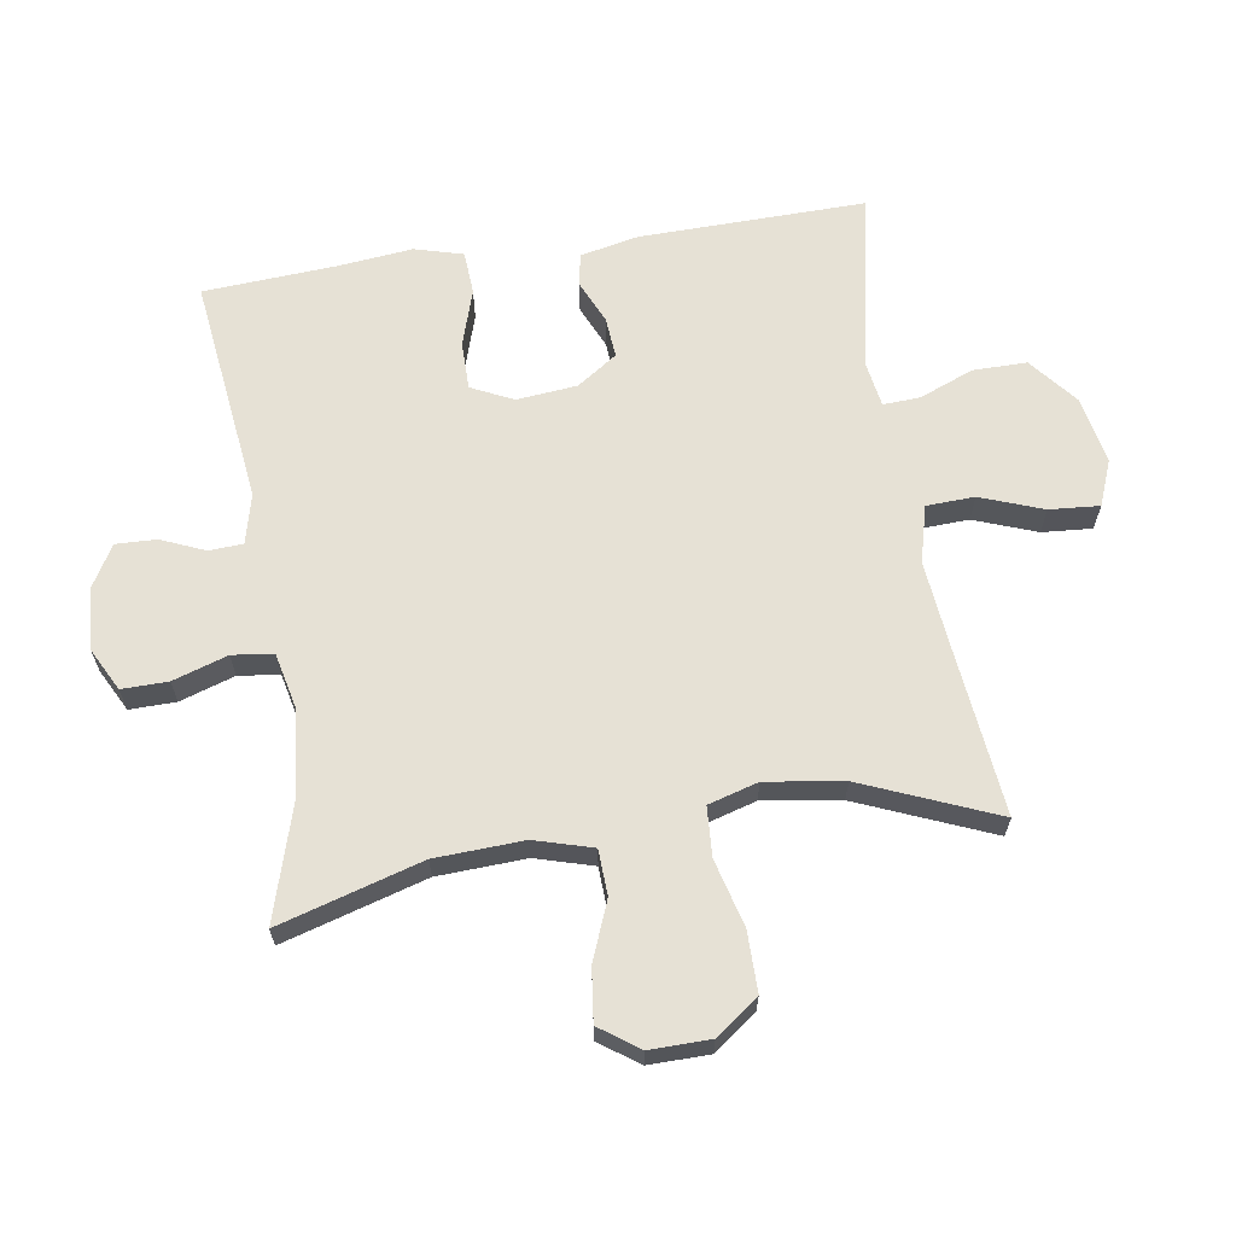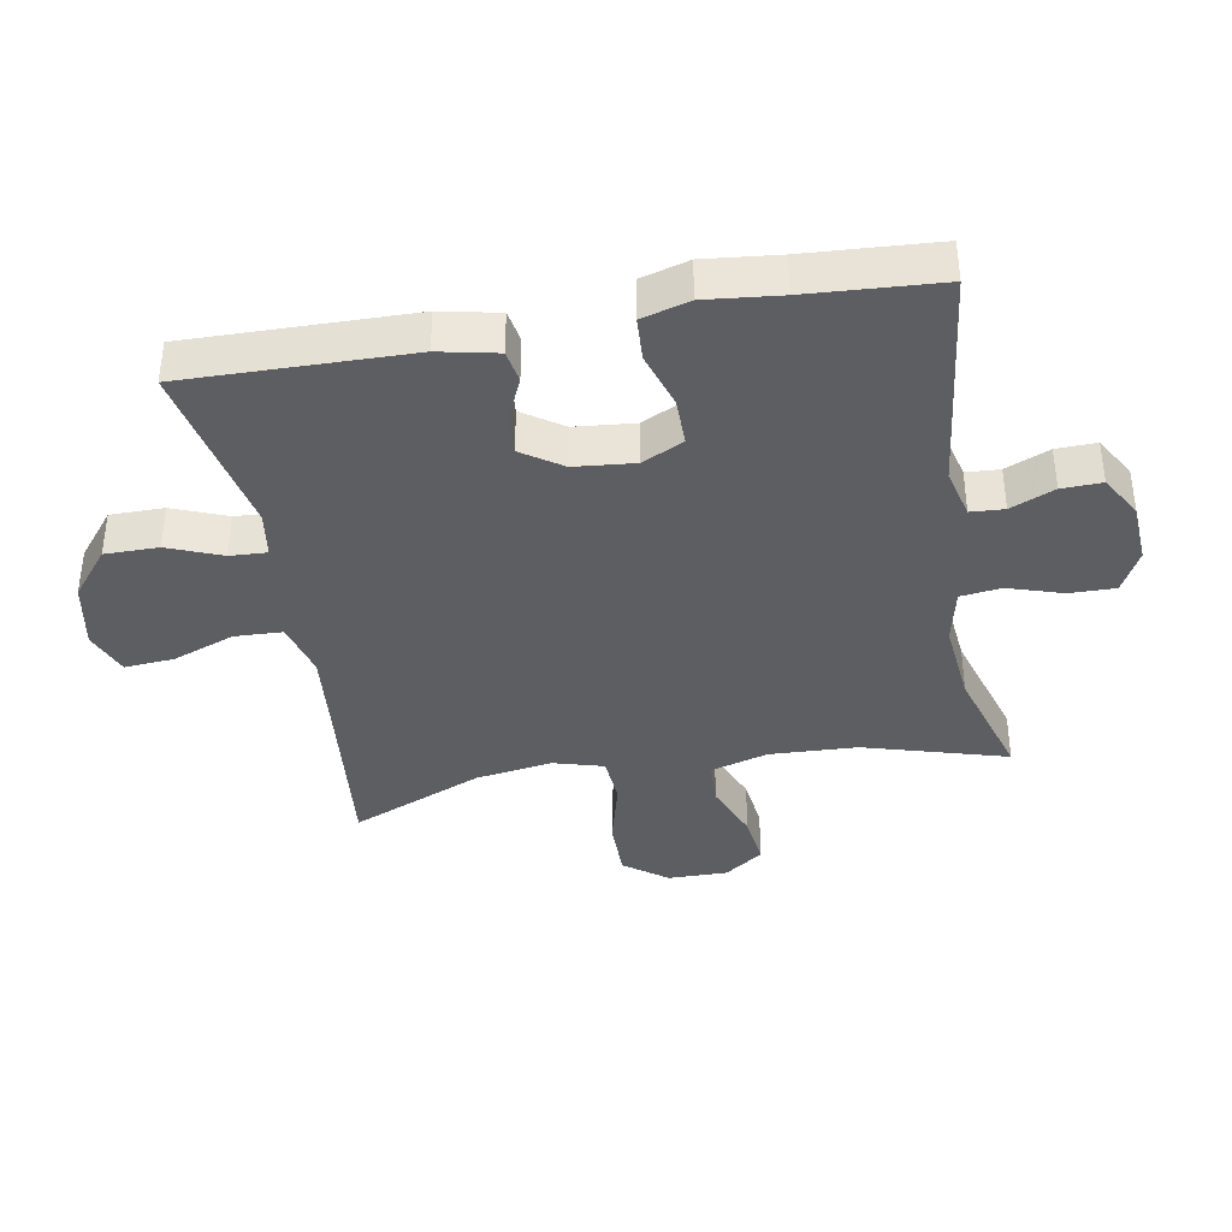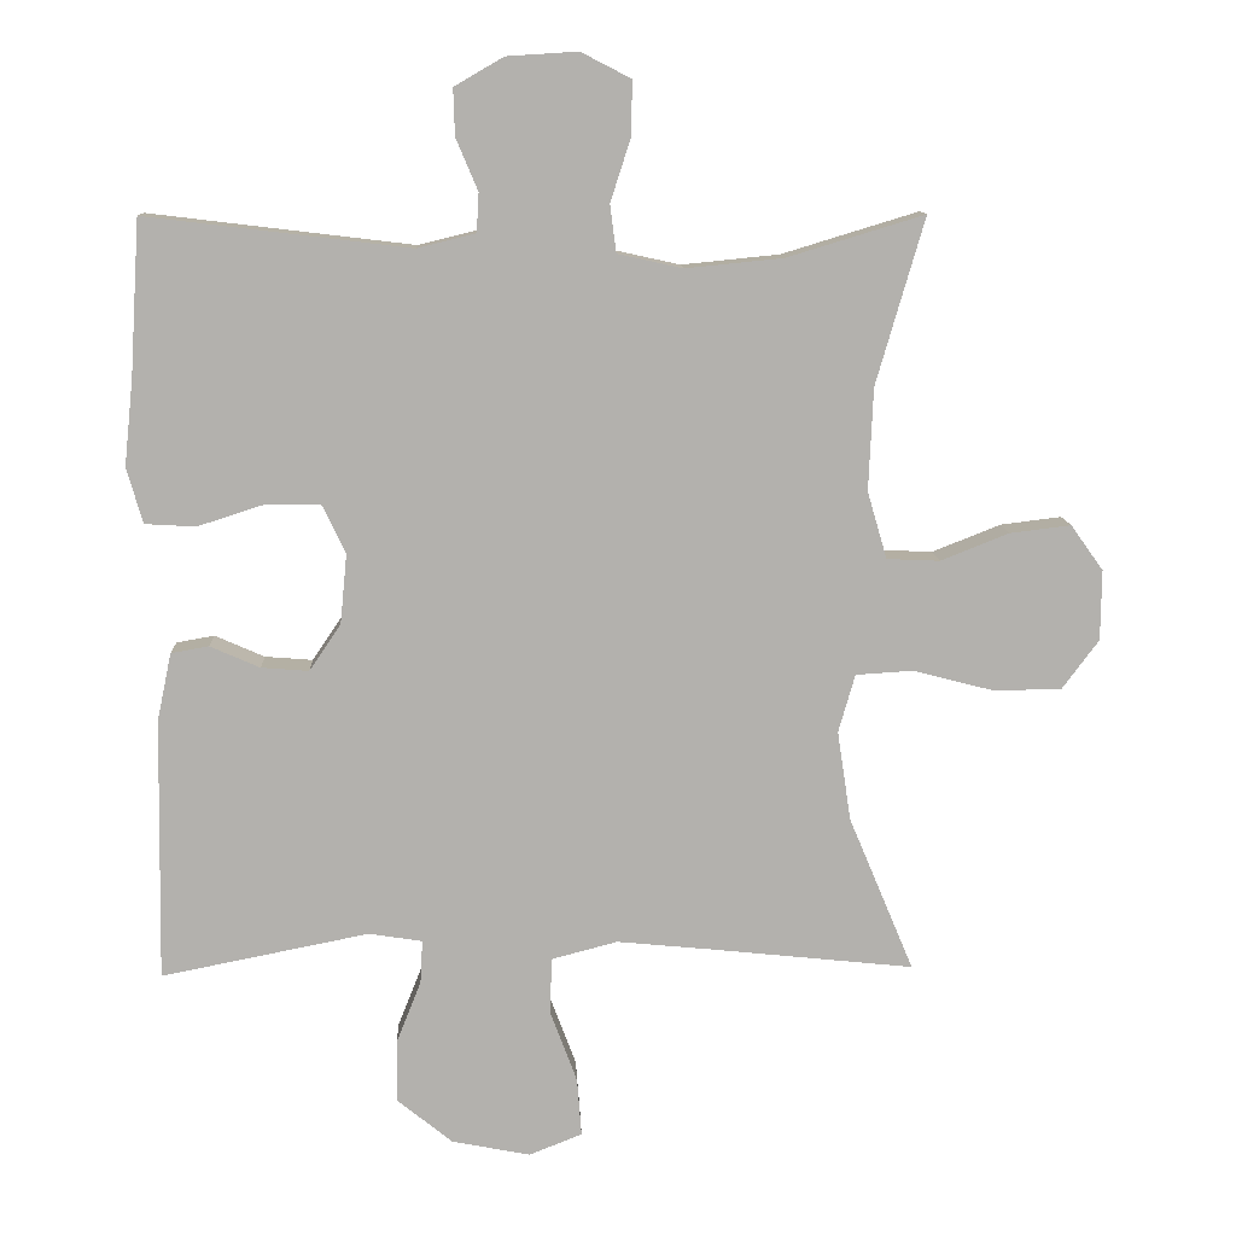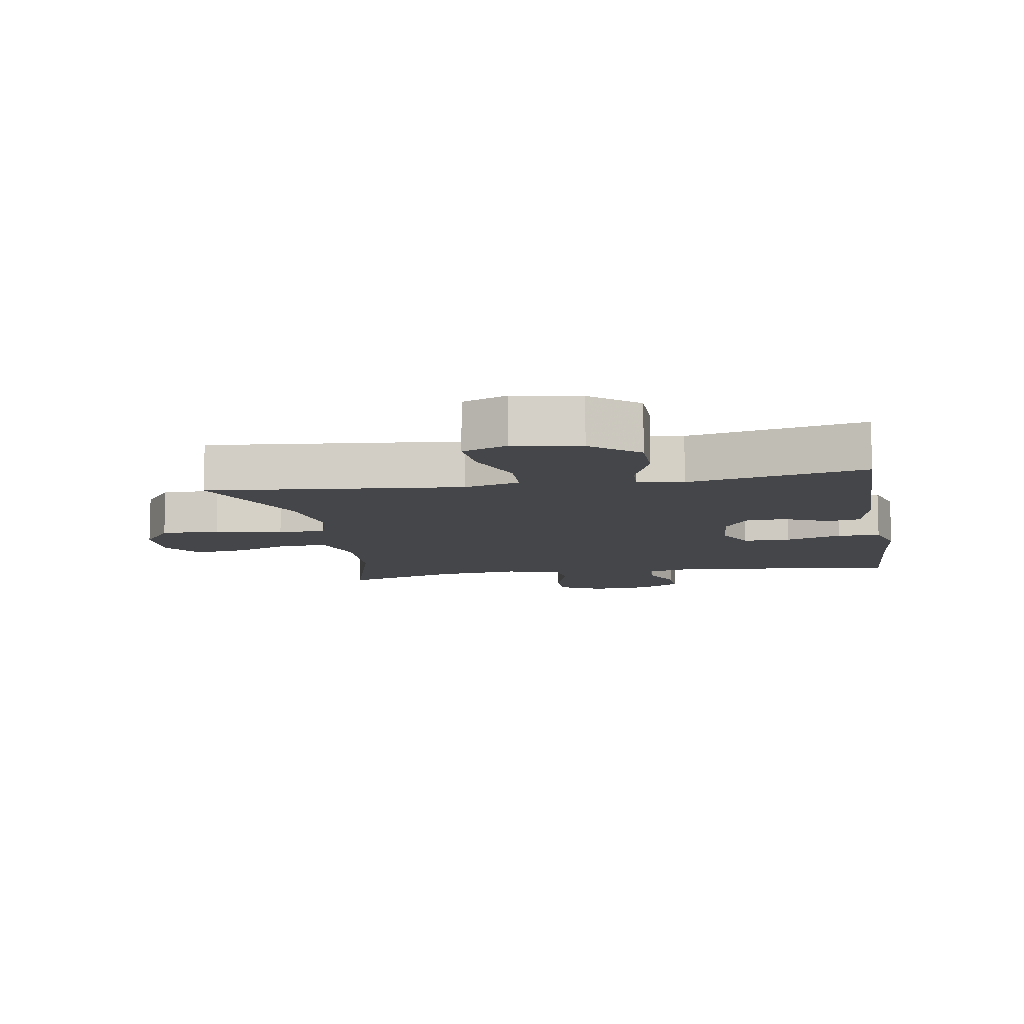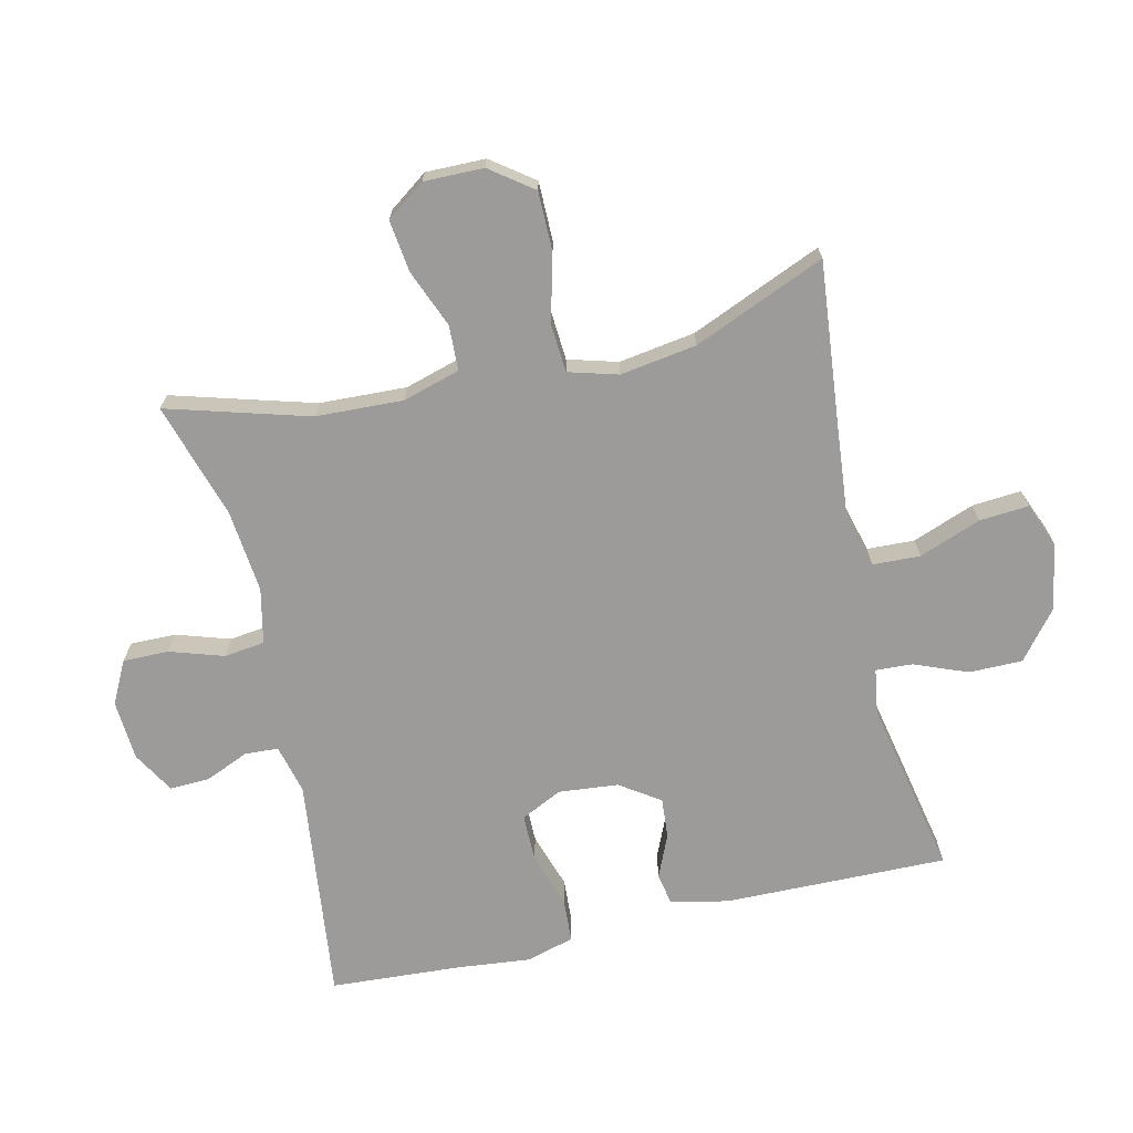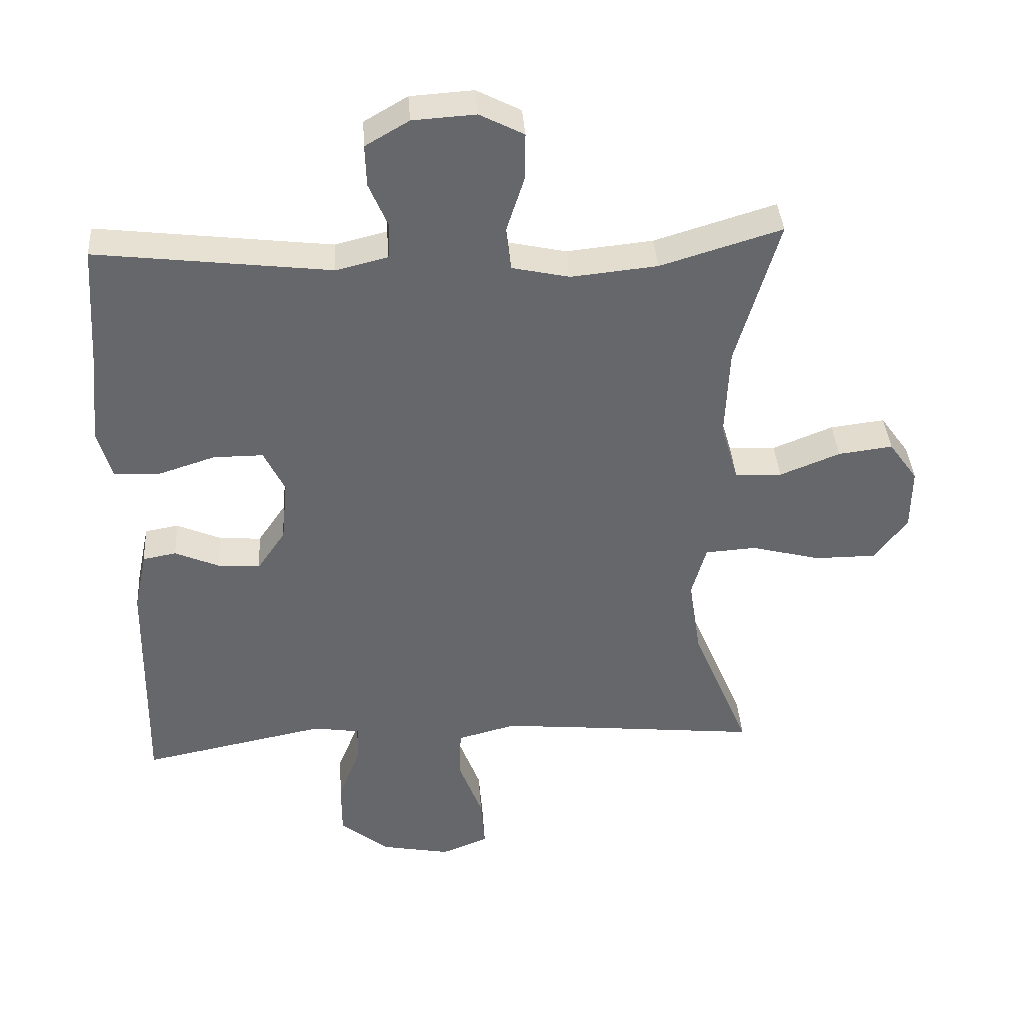
<metadata>
{"format":"obj","ext":"obj","renderer":"f3d","projection":"perspective","resolution":1024,"background":"white","views":[{"elev":64.5,"azim":81.0,"up":"+Y"},{"elev":-38.3,"azim":-79.9,"up":"+Y"},{"elev":11.0,"azim":-2.2,"up":"+Z"},{"elev":-9.7,"azim":-170.2,"up":"+Y"},{"elev":-69.7,"azim":103.1,"up":"+Y"},{"elev":38.3,"azim":-3.9,"up":"+Z"}]}
</metadata>
<code>
v 0.5 0.07 -0.5
v 0.24 0.07 -0.473
v 0.105 0.07 -0.46
v 0.018 0.07 -0.483
v 0.015 0.07 -0.557
v 0.051 0.07 -0.653
v 0.057 0.07 -0.73
v -0.013 0.07 -0.758
v -0.117 0.07 -0.738
v -0.19 0.07 -0.679
v -0.19 0.07 -0.596
v -0.157 0.07 -0.513
v -0.154 0.07 -0.456
v -0.225 0.07 -0.445
v -0.5 0.07 -0.5
v -0.494 0.07 -0.153
v -0.475 0.07 -0.063
v -0.425 0.07 -0.054
v -0.359 0.07 -0.083
v -0.296 0.07 -0.088
v -0.254 0.07 -0.026
v -0.245 0.07 0.067
v -0.276 0.07 0.131
v -0.35 0.07 0.131
v -0.437 0.07 0.103
v -0.504 0.07 0.107
v -0.525 0.07 0.181
v -0.513 0.07 0.296
v -0.5 0.07 0.5
v -0.15 0.07 0.458
v -0.073 0.07 0.477
v -0.07 0.07 0.529
v -0.099 0.07 0.597
v -0.101 0.07 0.659
v -0.036 0.07 0.697
v 0.058 0.07 0.703
v 0.124 0.07 0.669
v 0.123 0.07 0.598
v 0.096 0.07 0.514
v 0.104 0.07 0.451
v 0.19 0.07 0.432
v 0.319 0.07 0.445
v 0.5 0.07 0.5
v 0.436 0.07 0.28
v 0.43 0.07 0.144
v 0.456 0.07 0.055
v 0.526 0.07 0.052
v 0.616 0.07 0.088
v 0.697 0.07 0.098
v 0.74 0.07 0.038
v 0.739 0.07 -0.055
v 0.69 0.07 -0.121
v 0.598 0.07 -0.121
v 0.494 0.07 -0.094
v 0.418 0.07 -0.099
v 0.396 0.07 -0.176
v 0.414 0.07 -0.295
v 0.5 0 -0.5
v 0.24 0 -0.473
v 0.105 0 -0.46
v 0.018 0 -0.483
v 0.015 0 -0.557
v 0.051 0 -0.653
v 0.057 0 -0.73
v -0.013 0 -0.758
v -0.117 0 -0.738
v -0.19 0 -0.679
v -0.19 0 -0.596
v -0.157 0 -0.513
v -0.154 0 -0.456
v -0.225 0 -0.445
v -0.5 0 -0.5
v -0.494 0 -0.153
v -0.475 0 -0.063
v -0.425 0 -0.054
v -0.359 0 -0.083
v -0.296 0 -0.088
v -0.254 0 -0.026
v -0.245 0 0.067
v -0.276 0 0.131
v -0.35 0 0.131
v -0.437 0 0.103
v -0.504 0 0.107
v -0.525 0 0.181
v -0.513 0 0.296
v -0.5 0 0.5
v -0.15 0 0.458
v -0.073 0 0.477
v -0.07 0 0.529
v -0.099 0 0.597
v -0.101 0 0.659
v -0.036 0 0.697
v 0.058 0 0.703
v 0.124 0 0.669
v 0.123 0 0.598
v 0.096 0 0.514
v 0.104 0 0.451
v 0.19 0 0.432
v 0.319 0 0.445
v 0.5 0 0.5
v 0.436 0 0.28
v 0.43 0 0.144
v 0.456 0 0.055
v 0.526 0 0.052
v 0.616 0 0.088
v 0.697 0 0.098
v 0.74 0 0.038
v 0.739 0 -0.055
v 0.69 0 -0.121
v 0.598 0 -0.121
v 0.494 0 -0.094
v 0.418 0 -0.099
v 0.396 0 -0.176
v 0.414 0 -0.295
f 52 53 54
f 51 52 54
f 50 51 54
f 49 50 54
f 48 49 54
f 47 48 54
f 46 47 54 55
f 45 46 55 56
f 42 43 44
f 44 45 56
f 42 44 56
f 41 42 56
f 37 38 39
f 36 37 39
f 35 36 39
f 34 35 39
f 33 34 39
f 32 33 39
f 31 32 39 40
f 41 56 57
f 40 41 57
f 31 40 57
f 30 31 57
f 26 27 28
f 25 26 28
f 24 25 28
f 28 29 30
f 24 28 30
f 23 24 30
f 17 18 19
f 16 17 19
f 15 16 19
f 14 15 19
f 13 14 19 20
f 10 11 12
f 9 10 12
f 8 9 12
f 7 8 12
f 6 7 12
f 5 6 12
f 4 5 12 13
f 13 20 21
f 4 13 21
f 3 4 21
f 57 1 2
f 30 57 2
f 23 30 2
f 22 23 2
f 2 3 21 22
f 111 110 109
f 111 109 108
f 111 108 107
f 111 107 106
f 111 106 105
f 111 105 104
f 112 111 104 103
f 113 112 103 102
f 101 100 99
f 113 102 101
f 113 101 99
f 113 99 98
f 96 95 94
f 96 94 93
f 96 93 92
f 96 92 91
f 96 91 90
f 96 90 89
f 97 96 89 88
f 114 113 98
f 114 98 97
f 114 97 88
f 114 88 87
f 85 84 83
f 85 83 82
f 85 82 81
f 87 86 85
f 87 85 81
f 87 81 80
f 76 75 74
f 76 74 73
f 76 73 72
f 76 72 71
f 77 76 71 70
f 69 68 67
f 69 67 66
f 69 66 65
f 69 65 64
f 69 64 63
f 69 63 62
f 70 69 62 61
f 78 77 70
f 78 70 61
f 78 61 60
f 59 58 114
f 59 114 87
f 59 87 80
f 59 80 79
f 79 78 60 59
f 1 58 59 2
f 2 59 60 3
f 3 60 61 4
f 4 61 62 5
f 5 62 63 6
f 6 63 64 7
f 7 64 65 8
f 8 65 66 9
f 9 66 67 10
f 10 67 68 11
f 11 68 69 12
f 12 69 70 13
f 13 70 71 14
f 14 71 72 15
f 15 72 73 16
f 16 73 74 17
f 17 74 75 18
f 18 75 76 19
f 19 76 77 20
f 20 77 78 21
f 21 78 79 22
f 22 79 80 23
f 23 80 81 24
f 24 81 82 25
f 25 82 83 26
f 26 83 84 27
f 27 84 85 28
f 28 85 86 29
f 29 86 87 30
f 30 87 88 31
f 31 88 89 32
f 32 89 90 33
f 33 90 91 34
f 34 91 92 35
f 35 92 93 36
f 36 93 94 37
f 37 94 95 38
f 38 95 96 39
f 39 96 97 40
f 40 97 98 41
f 41 98 99 42
f 42 99 100 43
f 43 100 101 44
f 44 101 102 45
f 45 102 103 46
f 46 103 104 47
f 47 104 105 48
f 48 105 106 49
f 49 106 107 50
f 50 107 108 51
f 51 108 109 52
f 52 109 110 53
f 53 110 111 54
f 54 111 112 55
f 55 112 113 56
f 56 113 114 57
f 57 114 58 1

</code>
